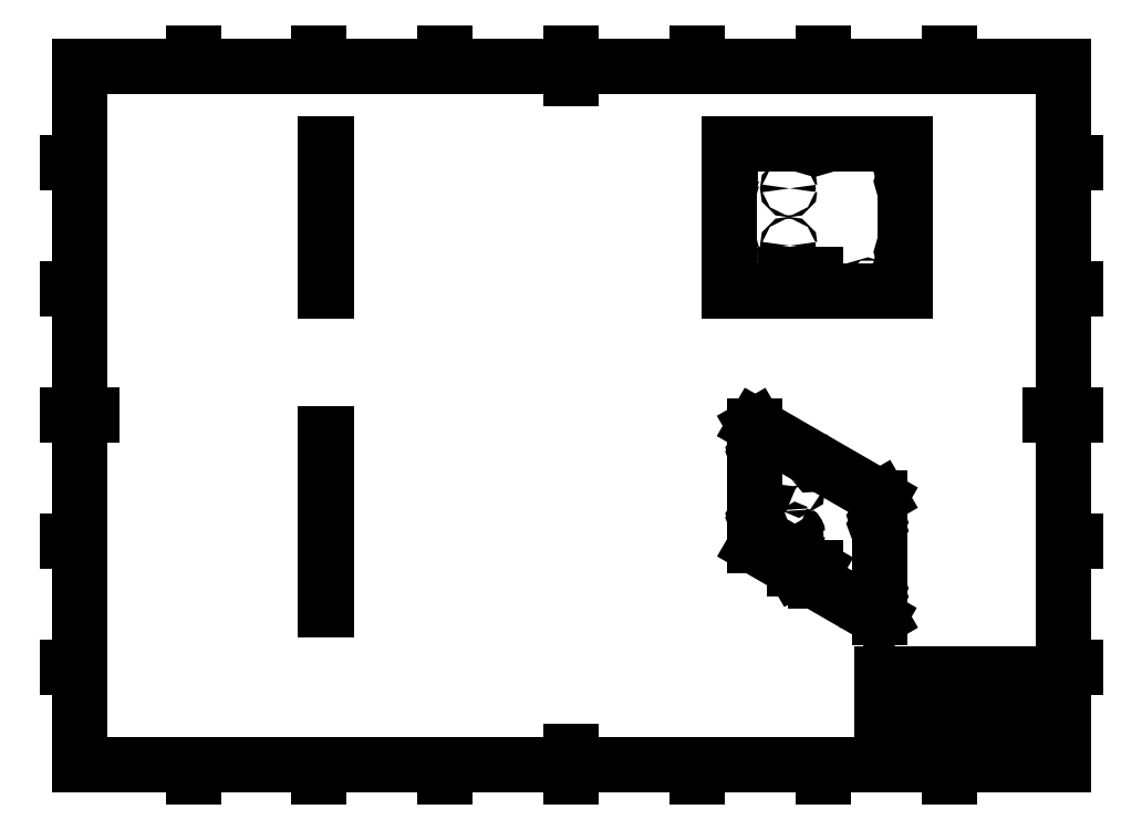
<metadata>
{"format":"dxf","ext":"dxf","renderer":"ezdxf+matplotlib","layout":"modelspace","background":"white","min_lineweight":24,"dpi":150}
</metadata>
<code>
0
SECTION
2
ENTITIES
0
LINE
8
Geometries
10
117.3
20
197.8
30
0
11
117.7
21
197.8
31
0
0
LINE
8
Geometries
10
117.7
20
197.6
30
0
11
117.3
21
197.6
31
0
0
LINE
8
Geometries
10
117.3
20
197.6
30
0
11
117.3
21
197.8
31
0
0
LINE
8
Geometries
10
117.7
20
255.9
30
0
11
117.3
21
255.9
31
0
0
LINE
8
Geometries
10
117.3
20
255.9
30
0
11
117.3
21
197.8
31
0
0
LINE
8
Geometries
10
117.7
20
255.9
30
0
11
117.7
21
197.8
31
0
0
LINE
8
Geometries
10
117.7
20
197.8
30
0
11
117.7
21
197.6
31
0
0
LINE
8
Geometries
10
277.5
20
255.9
30
0
11
347.5
21
255.9
31
0
0
LINE
8
Geometries
10
299.7
20
197.6
30
0
11
277.6
21
197.6
31
0
0
LINE
8
Geometries
10
311.7
20
204.2
30
0
11
300
21
204.2
31
0
0
LINE
8
Geometries
10
347.2
20
197.6
30
0
11
312
21
197.6
31
0
0
LINE
8
Geometries
10
311.8
20
197.7
30
0
11
311.8
21
204.1
31
0
0
LINE
8
Geometries
10
347.5
20
255.9
30
0
11
347.5
21
197.8
31
0
0
LINE
8
Geometries
10
299.9
20
204.1
30
0
11
299.9
21
197.7
31
0
0
LINE
8
Geometries
10
277.5
20
197.7
30
0
11
277.5
21
255.9
31
0
0
ARC
8
Geometries
10
344.8
20
254.6
30
0
40
0.25
50
180
51
8.799e-08
0
ARC
8
Geometries
10
299.7
20
197.7
30
0
40
0.125
50
270
51
0
0
ARC
8
Geometries
10
311.7
20
204.1
30
0
40
0.125
50
0
51
90
0
ARC
8
Geometries
10
300
20
204.1
30
0
40
0.125
50
90
51
180
0
ARC
8
Geometries
10
312
20
197.7
30
0
40
0.125
50
180
51
270
0
ARC
8
Geometries
10
277.6
20
197.7
30
0
40
0.125
50
180
51
270
0
ARC
8
Geometries
10
347.2
20
197.8
30
0
40
0.25
50
270
51
0
0
ARC
8
Geometries
10
311.3
20
254.6
30
0
40
0.25
50
180
51
8.799e-08
0
ARC
8
Geometries
10
344.8
20
254.6
30
0
40
0.25
50
8.799e-08
51
180
0
ARC
8
Geometries
10
344.8
20
254.6
30
0
40
0.25
50
8.799e-08
51
180
0
CIRCLE
8
Geometries
10
278.6
20
212.2
30
0
40
0.25
0
ARC
8
Geometries
10
311.3
20
254.6
30
0
40
0.25
50
8.799e-08
51
180
0
ARC
8
Geometries
10
311.3
20
254.6
30
0
40
0.25
50
8.799e-08
51
180
0
CIRCLE
8
Geometries
10
301.2
20
238.4
30
0
40
0.375
0
CIRCLE
8
Geometries
10
301.2
20
215.7
30
0
40
0.375
0
CIRCLE
8
Geometries
10
279.4
20
254.3
30
0
40
0.25
0
CIRCLE
8
Geometries
10
346.4
20
245.2
30
0
40
0.25
0
CIRCLE
8
Geometries
10
346.4
20
241.2
30
0
40
0.25
0
CIRCLE
8
Geometries
10
346.4
20
209.2
30
0
40
0.25
0
CIRCLE
8
Geometries
10
346.4
20
213.2
30
0
40
0.25
0
CIRCLE
8
Geometries
10
278.6
20
210.2
30
0
40
0.25
0
CIRCLE
8
Geometries
10
278.6
20
242.2
30
0
40
0.25
0
CIRCLE
8
Geometries
10
278.6
20
244.2
30
0
40
0.25
0
CIRCLE
8
Geometries
10
342.4
20
199.5
30
0
40
0.25
0
CIRCLE
8
Geometries
10
332.5
20
199.5
30
0
40
0.25
0
LINE
8
Geometries
10
117.7
20
71.25
30
0
11
117.3
21
71.25
31
0
0
LINE
8
Geometries
10
117.3
20
141.2
30
0
11
117.3
21
71.25
31
0
0
LINE
8
Geometries
10
117.7
20
141.2
30
0
11
117.3
21
141.2
31
0
0
LINE
8
Geometries
10
117.7
20
141.2
30
0
11
117.7
21
71.25
31
0
0
ELLIPSE
8
Geometries
10
333.5
20
71.63
30
0
11
0.125
21
-0.2165
31
0
210
0
220
0
230
1
40
0.5774
41
0
42
6.283
0
LINE
8
Geometries
10
337.4
20
115.8
30
0
11
337.1
21
115.7
31
0
0
ELLIPSE
8
Geometries
10
303.4
20
87.61
30
0
11
0.0625
21
-0.1083
31
0
210
0
220
0
230
1
40
0.5774
41
5.498
42
6.283
0
LINE
8
Geometries
10
337.1
20
68.22
30
0
11
337.4
21
68.37
31
0
0
LINE
8
Geometries
10
337.1
20
115.7
30
0
11
337.1
21
68.22
31
0
0
LINE
8
Geometries
10
287.6
20
96.69
30
0
11
287.6
21
144.3
31
0
0
LINE
8
Geometries
10
337.4
20
115.8
30
0
11
337.4
21
68.37
31
0
0
ELLIPSE
8
Geometries
10
312
20
82.62
30
0
11
0.0625
21
-0.1083
31
0
210
0
220
0
230
1
40
0.5774
41
3.927
42
5.498
0
LINE
8
Geometries
10
287.6
20
144.3
30
0
11
337.1
21
115.7
31
0
0
ELLIPSE
8
Geometries
10
311.8
20
87.92
30
0
11
-0.0625
21
0.1083
31
0
210
0
220
0
230
1
40
0.5774
41
3.927
42
5.498
0
LINE
8
Geometries
10
303.5
20
92.81
30
0
11
303.4
21
92.76
31
0
0
ELLIPSE
8
Geometries
10
303.5
20
92.7
30
0
11
-0.0625
21
0.1083
31
0
210
0
220
0
230
1
40
0.5774
41
5.498
42
7.069
0
LINE
8
Geometries
10
337.1
20
68.1
30
0
11
337.3
21
68.26
31
0
0
LINE
8
Geometries
10
287.9
20
144.4
30
0
11
337.4
21
115.8
31
0
0
LINE
8
Geometries
10
311.8
20
88.02
30
0
11
303.7
21
92.7
31
0
0
ELLIPSE
8
Geometries
10
304.4
20
101.7
30
0
11
0.1875
21
-0.3248
31
0
210
0
220
0
230
1
40
0.5774
41
2.356
42
7.069
0
LINE
8
Geometries
10
311.9
20
82.67
30
0
11
311.9
21
87.87
31
0
0
LINE
8
Geometries
10
336.9
20
68.12
30
0
11
312
21
82.52
31
0
0
LINE
8
Geometries
10
303.7
20
92.7
30
0
11
303.5
21
92.81
31
0
0
LINE
8
Geometries
10
303.4
20
87.56
30
0
11
303.7
21
87.71
31
0
0
ELLIPSE
8
Geometries
10
304.4
20
120.3
30
0
11
0.1875
21
-0.3248
31
0
210
0
220
0
230
1
40
0.5774
41
0.7854
42
2.356
0
LINE
8
Geometries
10
303.4
20
92.76
30
0
11
303.4
21
87.56
31
0
0
ELLIPSE
8
Geometries
10
304.6
20
101.9
30
0
11
0.1875
21
-0.3248
31
0
210
0
220
0
230
1
40
0.5774
41
3.927
42
5.498
0
LINE
8
Geometries
10
303.4
20
87.51
30
0
11
287.7
21
96.54
31
0
0
LINE
8
Geometries
10
303.7
20
92.7
30
0
11
303.7
21
87.71
31
0
0
LINE
8
Geometries
10
287.9
20
144.4
30
0
11
287.6
21
144.3
31
0
0
LINE
8
Geometries
10
303.4
20
87.5
30
0
11
303.7
21
87.66
31
0
0
ELLIPSE
8
Geometries
10
288.9
20
142.2
30
0
11
0.125
21
-0.2165
31
0
210
0
220
0
230
1
40
0.5774
41
0
42
6.283
0
ELLIPSE
8
Geometries
10
336.3
20
107.4
30
0
11
-0.125
21
0.2165
31
0
210
0
220
0
230
1
40
0.5774
41
0
42
6.283
0
ELLIPSE
8
Geometries
10
336.3
20
104.1
30
0
11
-0.125
21
0.2165
31
0
210
0
220
0
230
1
40
0.5774
41
0
42
6.283
0
ELLIPSE
8
Geometries
10
336.3
20
77.96
30
0
11
-0.125
21
0.2165
31
0
210
0
220
0
230
1
40
0.5774
41
0
42
6.283
0
ELLIPSE
8
Geometries
10
336.3
20
81.22
30
0
11
-0.125
21
0.2165
31
0
210
0
220
0
230
1
40
0.5774
41
0
42
6.283
0
ELLIPSE
8
Geometries
10
288.4
20
108.1
30
0
11
-0.125
21
0.2165
31
0
210
0
220
0
230
1
40
0.5774
41
0
42
6.283
0
ELLIPSE
8
Geometries
10
288.4
20
106.5
30
0
11
-0.125
21
0.2165
31
0
210
0
220
0
230
1
40
0.5774
41
0
42
6.283
0
ELLIPSE
8
Geometries
10
288.4
20
132.6
30
0
11
-0.125
21
0.2165
31
0
210
0
220
0
230
1
40
0.5774
41
0
42
6.283
0
ELLIPSE
8
Geometries
10
288.4
20
134.2
30
0
11
-0.125
21
0.2165
31
0
210
0
220
0
230
1
40
0.5774
41
0
42
6.283
0
ELLIPSE
8
Geometries
10
335.2
20
115.7
30
0
11
-0.125
21
0.2165
31
0
210
0
220
0
230
1
40
0.5774
41
0
42
6.283
0
ELLIPSE
8
Geometries
10
311.5
20
129.3
30
0
11
-0.125
21
0.2165
31
0
210
0
220
0
230
1
40
0.5774
41
0
42
6.283
0
ELLIPSE
8
Geometries
10
326.5
20
75.67
30
0
11
0.125
21
-0.2165
31
0
210
0
220
0
230
1
40
0.5774
41
0
42
6.283
0
ELLIPSE
8
Geometries
10
287.7
20
96.64
30
0
11
0.0625
21
-0.1083
31
0
210
0
220
0
230
1
40
0.5774
41
3.927
42
5.498
0
ELLIPSE
8
Geometries
10
336.9
20
68.32
30
0
11
0.125
21
-0.2165
31
0
210
0
220
0
230
1
40
0.5774
41
5.498
42
6.283
0
ELLIPSE
8
Geometries
10
304.4
20
120.3
30
0
11
0.1875
21
-0.3248
31
0
210
0
220
0
230
1
40
0.5774
41
2.356
42
7.069
0
ELLIPSE
8
Geometries
10
304.4
20
101.7
30
0
11
0.1875
21
-0.3248
31
0
210
0
220
0
230
1
40
0.5774
41
0.7854
42
2.356
0
ELLIPSE
8
Geometries
10
304.6
20
120.4
30
0
11
0.1875
21
-0.3248
31
0
210
0
220
0
230
1
40
0.5774
41
3.927
42
5.498
0
ELLIPSE
8
Geometries
10
336.9
20
68.32
30
0
11
0.125
21
-0.2165
31
0
210
0
220
0
230
1
40
0.5774
41
4.91e-14
42
0.7854
0
ELLIPSE
8
Geometries
10
337.2
20
68.47
30
0
11
-0.125
21
0.2165
31
0
210
0
220
0
230
1
40
0.5774
41
3.142
42
3.927
0
ELLIPSE
8
Geometries
10
303.6
20
87.76
30
0
11
-0.0625
21
0.1083
31
0
210
0
220
0
230
1
40
0.5774
41
3.142
42
3.927
0
ELLIPSE
8
Geometries
10
303.4
20
87.61
30
0
11
0.0625
21
-0.1083
31
0
210
0
220
0
230
1
40
0.5774
41
4e-16
42
0.7854
0
LINE
8
Border
10
20
20
10
30
0
11
410
21
10
31
0
0
LINE
8
Border
10
410
20
10
30
0
11
410
21
287
31
0
0
LINE
8
Border
10
410
20
287
30
0
11
20
21
287
31
0
0
LINE
8
Border
10
20
20
287
30
0
11
20
21
10
31
0
0
LINE
8
Border
10
215
20
15
30
0
11
215
21
5
31
0
0
LINE
8
Border
10
265
20
10
30
0
11
265
21
5
31
0
0
LINE
8
Border
10
165
20
10
30
0
11
165
21
5
31
0
0
LINE
8
Border
10
315
20
10
30
0
11
315
21
5
31
0
0
LINE
8
Border
10
115
20
10
30
0
11
115
21
5
31
0
0
LINE
8
Border
10
365
20
10
30
0
11
365
21
5
31
0
0
LINE
8
Border
10
65
20
10
30
0
11
65
21
5
31
0
0
MTEXT
8
Border
10
42.5
20
9.175
30
0
40
3.349
41
3.349
46
3.349
71
     2
72
     1
1
1
7
Shapr0
73
     1
44
1
0
MTEXT
8
Border
10
90
20
9.175
30
0
40
3.349
41
3.349
46
3.349
71
     2
72
     1
1
2
7
Shapr0
73
     1
44
1
0
MTEXT
8
Border
10
140
20
9.175
30
0
40
3.349
41
3.349
46
3.349
71
     2
72
     1
1
3
7
Shapr0
73
     1
44
1
0
MTEXT
8
Border
10
190
20
9.175
30
0
40
3.349
41
3.349
46
3.349
71
     2
72
     1
1
4
7
Shapr0
73
     1
44
1
0
MTEXT
8
Border
10
240
20
9.175
30
0
40
3.349
41
3.349
46
3.349
71
     2
72
     1
1
5
7
Shapr0
73
     1
44
1
0
MTEXT
8
Border
10
290
20
9.175
30
0
40
3.349
41
3.349
46
3.349
71
     2
72
     1
1
6
7
Shapr0
73
     1
44
1
0
MTEXT
8
Border
10
340
20
9.175
30
0
40
3.349
41
3.349
46
3.349
71
     2
72
     1
1
7
7
Shapr0
73
     1
44
1
0
MTEXT
8
Border
10
387.5
20
9.175
30
0
40
3.349
41
3.349
46
3.349
71
     2
72
     1
1
8
7
Shapr0
73
     1
44
1
0
LINE
8
Border
10
405
20
148.5
30
0
11
415
21
148.5
31
0
0
LINE
8
Border
10
410
20
198.5
30
0
11
415
21
198.5
31
0
0
LINE
8
Border
10
410
20
98.5
30
0
11
415
21
98.5
31
0
0
LINE
8
Border
10
410
20
248.5
30
0
11
415
21
248.5
31
0
0
LINE
8
Border
10
410
20
48.5
30
0
11
415
21
48.5
31
0
0
MTEXT
8
Border
10
410.8
20
29.25
30
0
40
3.349
41
3.349
46
3.349
71
     4
72
     1
1
F
7
Shapr0
73
     1
44
1
0
MTEXT
8
Border
10
410.8
20
73.5
30
0
40
3.349
41
3.349
46
3.349
71
     4
72
     1
1
E
7
Shapr0
73
     1
44
1
0
MTEXT
8
Border
10
410.8
20
123.5
30
0
40
3.349
41
3.349
46
3.349
71
     4
72
     1
1
D
7
Shapr0
73
     1
44
1
0
MTEXT
8
Border
10
410.8
20
173.5
30
0
40
3.349
41
3.349
46
3.349
71
     4
72
     1
1
C
7
Shapr0
73
     1
44
1
0
MTEXT
8
Border
10
410.8
20
223.5
30
0
40
3.349
41
3.349
46
3.349
71
     4
72
     1
1
B
7
Shapr0
73
     1
44
1
0
MTEXT
8
Border
10
410.8
20
267.8
30
0
40
3.349
41
3.349
46
3.349
71
     4
72
     1
1
A
7
Shapr0
73
     1
44
1
0
LINE
8
Border
10
215
20
282
30
0
11
215
21
292
31
0
0
LINE
8
Border
10
165
20
287
30
0
11
165
21
292
31
0
0
LINE
8
Border
10
265
20
287
30
0
11
265
21
292
31
0
0
LINE
8
Border
10
115
20
287
30
0
11
115
21
292
31
0
0
LINE
8
Border
10
315
20
287
30
0
11
315
21
292
31
0
0
LINE
8
Border
10
65
20
287
30
0
11
65
21
292
31
0
0
LINE
8
Border
10
365
20
287
30
0
11
365
21
292
31
0
0
MTEXT
8
Border
10
387.5
20
287.8
30
0
40
3.349
41
3.349
46
3.349
71
     8
72
     1
1
8
7
Shapr0
73
     1
44
1
0
MTEXT
8
Border
10
340
20
287.8
30
0
40
3.349
41
3.349
46
3.349
71
     8
72
     1
1
7
7
Shapr0
73
     1
44
1
0
MTEXT
8
Border
10
290
20
287.8
30
0
40
3.349
41
3.349
46
3.349
71
     8
72
     1
1
6
7
Shapr0
73
     1
44
1
0
MTEXT
8
Border
10
240
20
287.8
30
0
40
3.349
41
3.349
46
3.349
71
     8
72
     1
1
5
7
Shapr0
73
     1
44
1
0
MTEXT
8
Border
10
190
20
287.8
30
0
40
3.349
41
3.349
46
3.349
71
     8
72
     1
1
4
7
Shapr0
73
     1
44
1
0
MTEXT
8
Border
10
140
20
287.8
30
0
40
3.349
41
3.349
46
3.349
71
     8
72
     1
1
3
7
Shapr0
73
     1
44
1
0
MTEXT
8
Border
10
90
20
287.8
30
0
40
3.349
41
3.349
46
3.349
71
     8
72
     1
1
2
7
Shapr0
73
     1
44
1
0
MTEXT
8
Border
10
42.5
20
287.8
30
0
40
3.349
41
3.349
46
3.349
71
     8
72
     1
1
1
7
Shapr0
73
     1
44
1
0
LINE
8
Border
10
25
20
148.5
30
0
11
15
21
148.5
31
0
0
LINE
8
Border
10
20
20
98.5
30
0
11
15
21
98.5
31
0
0
LINE
8
Border
10
20
20
198.5
30
0
11
15
21
198.5
31
0
0
LINE
8
Border
10
20
20
48.5
30
0
11
15
21
48.5
31
0
0
LINE
8
Border
10
20
20
248.5
30
0
11
15
21
248.5
31
0
0
MTEXT
8
Border
10
19.17
20
267.8
30
0
40
3.349
41
3.349
46
3.349
71
     6
72
     1
1
A
7
Shapr0
73
     1
44
1
0
MTEXT
8
Border
10
19.17
20
223.5
30
0
40
3.349
41
3.349
46
3.349
71
     6
72
     1
1
B
7
Shapr0
73
     1
44
1
0
MTEXT
8
Border
10
19.17
20
173.5
30
0
40
3.349
41
3.349
46
3.349
71
     6
72
     1
1
C
7
Shapr0
73
     1
44
1
0
MTEXT
8
Border
10
19.17
20
123.5
30
0
40
3.349
41
3.349
46
3.349
71
     6
72
     1
1
D
7
Shapr0
73
     1
44
1
0
MTEXT
8
Border
10
19.17
20
73.5
30
0
40
3.349
41
3.349
46
3.349
71
     6
72
     1
1
E
7
Shapr0
73
     1
44
1
0
MTEXT
8
Border
10
19.17
20
29.25
30
0
40
3.349
41
3.349
46
3.349
71
     6
72
     1
1
F
7
Shapr0
73
     1
44
1
0
INSERT
8
0
2
*U2
10
0
20
0
30
0
0
MTEXT
8
Border
10
340
20
43.75
30
0
40
1.65
41
0
46
1.65
71
     1
72
     1
1
TITLE
7
Shapr2
73
     1
44
1
0
MTEXT
8
Border
10
340
20
40.32
30
0
40
3.25
41
0
46
3.25
71
     1
72
     1
1
side_panel_x2
7
Shapr3
73
     1
44
1
0
MTEXT
8
Border
10
340
20
31.78
30
0
40
1.65
41
0
46
1.65
71
     1
72
     1
1
UNITS
7
Shapr4
73
     1
44
1
0
MTEXT
8
Border
10
340
20
27.9
30
0
40
3.25
41
0
46
3.25
71
     1
72
     1
1
mm
7
Shapr5
73
     1
44
1
0
MTEXT
8
Border
10
340
20
19.78
30
0
40
1.65
41
0
46
1.65
71
     1
72
     1
1
SCALE
7
Shapr6
73
     1
44
1
0
MTEXT
8
Border
10
360
20
31.78
30
0
40
1.65
41
0
46
1.65
71
     1
72
     1
1
PROJ. ANG.
7
Shapr7
73
     1
44
1
0
MTEXT
8
Border
10
392
20
31.78
30
0
40
1.65
41
0
46
1.65
71
     1
72
     1
1
SIZE
7
Shapr8
73
     1
44
1
0
MTEXT
8
Border
10
392
20
27.96
30
0
40
3.25
41
0
46
3.25
71
     1
72
     1
1
A3
7
Shapr9
73
     1
44
1
0
MTEXT
8
Border
10
340
20
15.97
30
0
40
3.25
41
0
46
3.25
71
     1
72
     1
1
1:8
7
Shapr10
73
     1
44
1
0
MTEXT
8
Border
10
360
20
19.78
30
0
40
1.65
41
0
46
1.65
71
     1
72
     1
1
LAST UPDATED
7
Shapr11
73
     1
44
1
0
MTEXT
8
Border
10
360
20
16.2
30
0
40
3.25
41
0
46
3.25
71
     1
72
     1
1
01/07/24
7
Shapr12
73
     1
44
1
0
MTEXT
8
Border
10
392
20
19.78
30
0
40
1.65
41
0
46
1.65
71
     1
72
     1
1
SHEET
7
Shapr13
73
     1
44
1
0
MTEXT
8
Border
10
392
20
16.2
30
0
40
3.25
41
0
46
3.25
71
     1
72
     1
1
1/1
7
Shapr14
73
     1
44
1
0
VIEWPORT
8
0
10
210
20
148.5
30
0
40
420
41
297
68
     1
69
     1
12
210
22
148.5
13
0
23
0
14
10
24
10
15
10
25
10
16
0
26
0
36
1
17
0
27
0
37
0
42
50
43
0
44
0
45
297
50
0
51
0
72
   100
90
   557152
1

281
     0
71
     1
74
     0
110
0
120
0
130
0
111
1
121
0
131
0
112
0
122
1
132
0
79
     0
146
0
170
     0
61
     5
348
2F
292
     1
282
     1
141
0
142
0
63
   256
361
7E
0
VIEWPORT
8
0
10
210
20
148.5
30
0
40
420
41
297
68
     2
69
     2
12
210
22
148.5
13
0
23
0
14
10
24
10
15
10
25
10
16
0
26
0
36
1
17
0
27
0
37
0
42
50
43
0
44
0
45
297
50
0
51
0
72
   100
90
   557152
1

281
     0
71
     1
74
     0
110
0
120
0
130
0
111
1
121
0
131
0
112
0
122
1
132
0
79
     0
146
0
170
     0
61
     5
348
2F
292
     1
282
     1
141
0
142
0
63
   256
361
80
0
ENDSEC
0
EOF

</code>
